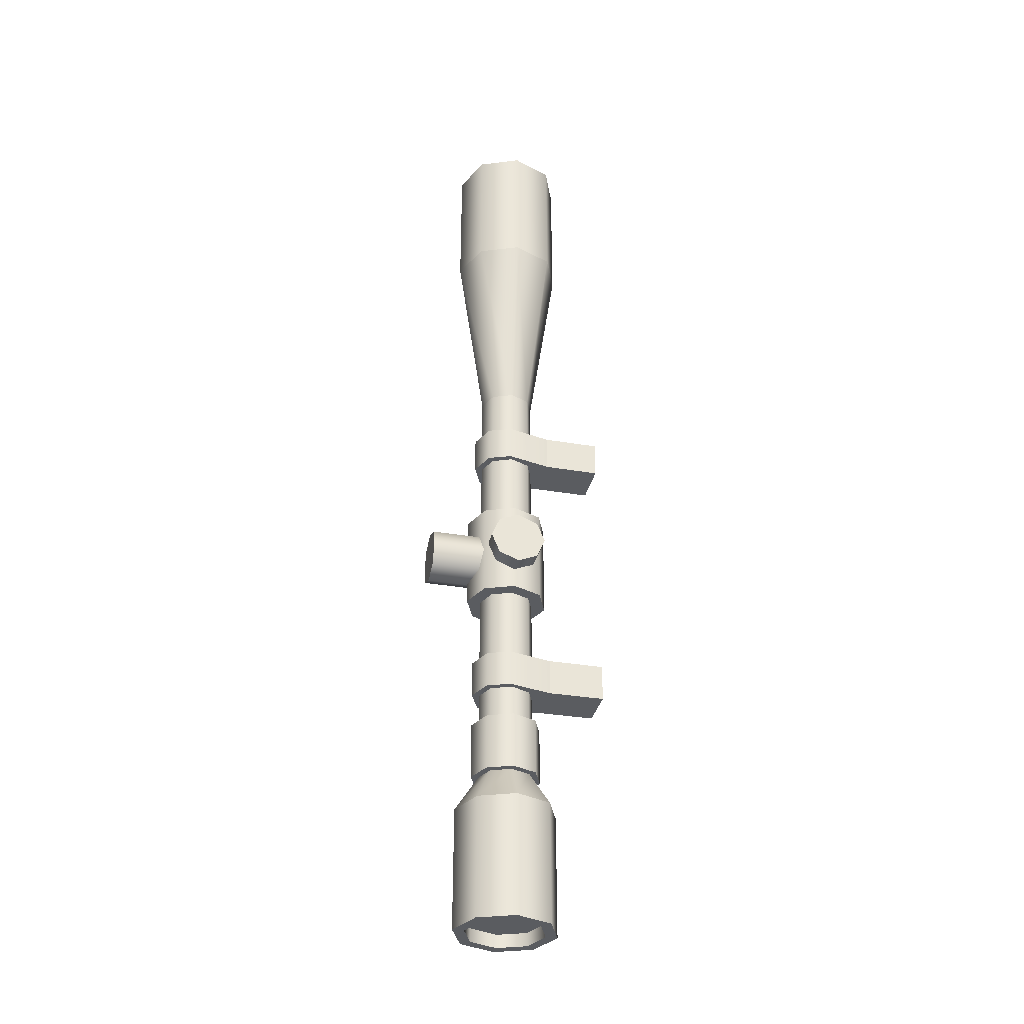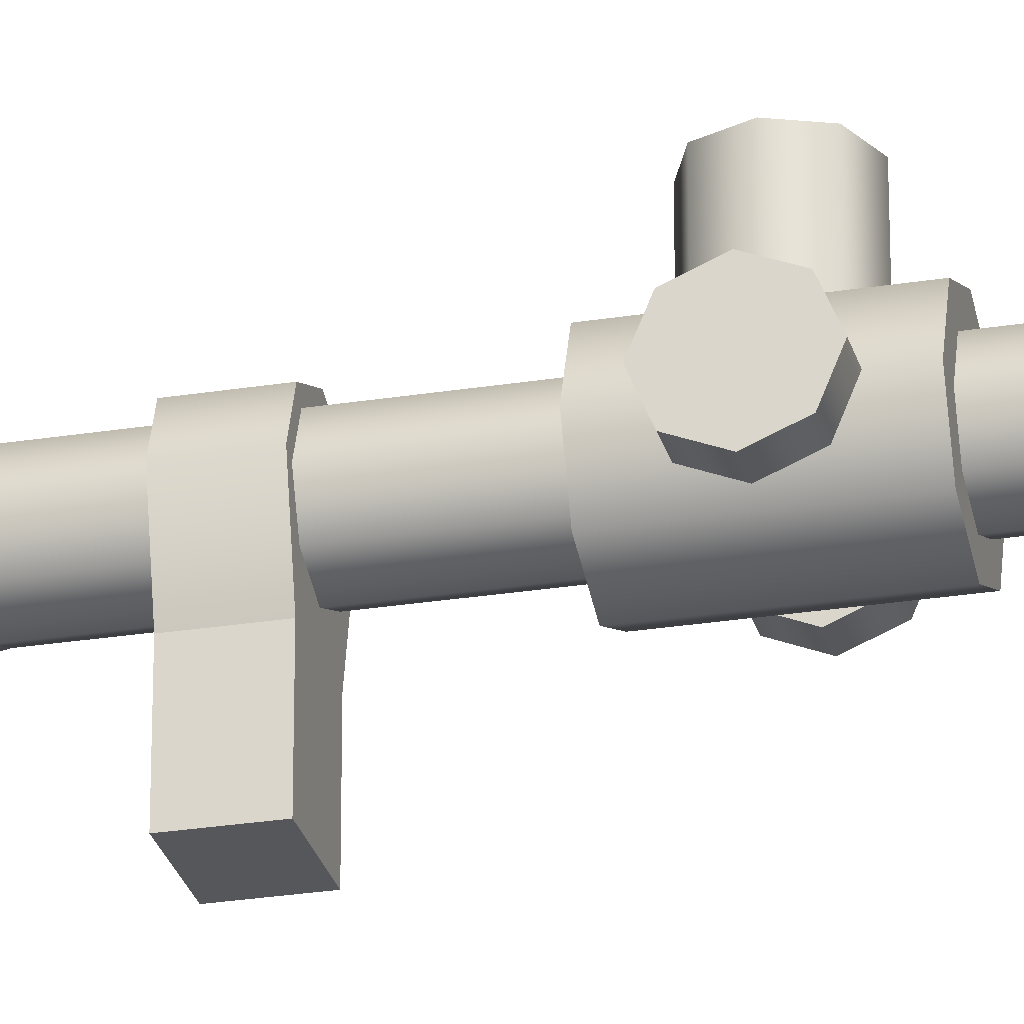
<metadata>
{"format":"obj","ext":"obj","renderer":"f3d","projection":"perspective","resolution":1024,"background":"white","views":[{"elev":-33.7,"azim":-103.0,"up":"+Z"},{"elev":-26.8,"azim":104.1,"up":"+Y"}]}
</metadata>
<code>
g scp_we2_sniper_rifle_02_scope_01
v -0.0188 0.0008576 0.1392
v 2.387e-08 0.0008577 0.1082
v -0.0188 0.0008576 0.1082
v 2.387e-08 0.0008577 0.1082
v -0.0188 0.0008576 0.1392
v 2.584e-08 0.0008576 0.1392
v 2.584e-08 0.0008576 0.1392
v 0.0188 0.0008576 0.1082
v 2.387e-08 0.0008577 0.1082
v 0.0188 0.0008576 0.1082
v 2.584e-08 0.0008576 0.1392
v 0.0188 0.0008576 0.1392
v -0.0188 0.0008576 -0.09582
v 2.387e-08 0.0008577 -0.1268
v -0.0188 0.0008576 -0.1268
v 2.387e-08 0.0008577 -0.1268
v -0.0188 0.0008576 -0.09582
v 2.584e-08 0.0008576 -0.09582
v 2.584e-08 0.0008576 -0.09582
v 0.0188 0.0008576 -0.1268
v 2.387e-08 0.0008577 -0.1268
v 0.0188 0.0008576 -0.1268
v 2.584e-08 0.0008576 -0.09582
v 0.0188 0.0008576 -0.09582
v 0.03013 0.1119 -0.3341
v 0.04261 0.08174 -0.2326
v 0.03013 0.1119 -0.2326
v 0.04261 0.08174 -0.3341
v 0.03013 0.05161 -0.2326
v 0.03013 0.05161 -0.3341
v 2.667e-08 0.03913 -0.2326
v 7.469e-09 0.03913 -0.3341
v -0.03013 0.05161 -0.2326
v -0.03013 0.05161 -0.3341
v 0.03013 0.1119 -0.2326
v 5.098e-09 0.1244 -0.3341
v 0.03013 0.1119 -0.3341
v 2.43e-08 0.1244 -0.2326
v -0.03013 0.1119 -0.3341
v -0.03013 0.1119 -0.2326
v -0.04261 0.08174 -0.3341
v -0.04261 0.08174 -0.2326
v -0.03013 0.05161 -0.3341
v -0.03013 0.05161 -0.2326
v -0.01643 0.06531 -0.2026
v -0.02324 0.08174 0.1824
v -0.01643 0.06531 0.1824
v -0.02324 0.08174 -0.2026
v -0.01643 0.09818 -0.2026
v -0.01643 0.09818 0.1824
v 5.971e-08 0.105 0.1824
v 3.001e-08 0.105 -0.2026
v 0.01643 0.09818 0.1824
v 0.01643 0.09818 -0.2026
v 6.101e-08 0.0585 0.1824
v -0.01643 0.06531 -0.2026
v -0.01643 0.06531 0.1824
v 3.131e-08 0.0585 -0.2026
v 0.01643 0.06531 0.1824
v 0.01643 0.06531 -0.2026
v 0.02324 0.08174 0.1824
v 0.02324 0.08174 -0.2026
v 0.01643 0.09818 -0.2026
v 0.01643 0.09818 0.1824
v 0.04261 0.08174 -0.2326
v 0.01643 0.09818 -0.2026
v 0.03013 0.1119 -0.2326
v 0.02324 0.08174 -0.2026
v 0.03013 0.05161 -0.2326
v 0.01643 0.06531 -0.2026
v 3.001e-08 0.105 -0.2026
v 0.03013 0.1119 -0.2326
v 0.01643 0.09818 -0.2026
v 2.43e-08 0.1244 -0.2326
v -0.01643 0.09818 -0.2026
v -0.03013 0.1119 -0.2326
v -0.02324 0.08174 -0.2026
v -0.03013 0.1119 -0.2326
v -0.01643 0.09818 -0.2026
v -0.04261 0.08174 -0.2326
v -0.01643 0.06531 -0.2026
v -0.03013 0.05161 -0.2326
v 3.131e-08 0.0585 -0.2026
v -0.03013 0.05161 -0.2326
v -0.01643 0.06531 -0.2026
v 2.667e-08 0.03913 -0.2326
v 0.01643 0.06531 -0.2026
v 0.03013 0.05161 -0.2326
v 0.04755 0.08174 0.4119
v 0.03362 0.1154 0.466
v 0.03362 0.1154 0.4119
v 0.04755 0.08174 0.466
v 0.03362 0.04812 0.4119
v 0.03362 0.04812 0.466
v 8.48e-08 0.03419 0.4119
v 9.264e-08 0.03419 0.466
v -0.03362 0.04812 0.4119
v -0.03362 0.04812 0.466
v 8.999e-08 0.1293 0.466
v 0.03362 0.1154 0.4119
v 0.03362 0.1154 0.466
v 8.215e-08 0.1293 0.4119
v -0.03362 0.1154 0.466
v -0.03362 0.1154 0.4119
v -0.04755 0.08174 0.466
v -0.04755 0.08174 0.4119
v -0.03362 0.04812 0.466
v -0.03362 0.04812 0.4119
v 0.01643 0.09818 0.1824
v 0.04755 0.08174 0.3472
v 0.03362 0.1154 0.3472
v 0.02324 0.08174 0.1824
v 0.03362 0.04812 0.3472
v 0.01643 0.06531 0.1824
v 0.03362 0.1154 0.3472
v 5.971e-08 0.105 0.1824
v 0.01643 0.09818 0.1824
v 6.856e-08 0.1293 0.3472
v -0.01643 0.09818 0.1824
v -0.03362 0.1154 0.3472
v -0.03362 0.1154 0.3472
v -0.02324 0.08174 0.1824
v -0.01643 0.09818 0.1824
v -0.04755 0.08174 0.3472
v -0.01643 0.06531 0.1824
v -0.03362 0.04812 0.3472
v -0.03362 0.04812 0.3472
v 6.101e-08 0.0585 0.1824
v -0.01643 0.06531 0.1824
v 7.12e-08 0.03419 0.3472
v 0.01643 0.06531 0.1824
v 0.03362 0.04812 0.3472
v -0.02364 0.1514 0.006202
v -0.01672 0.1045 -0.01051
v -0.01672 0.1514 -0.01051
v -0.02364 0.1045 0.006202
v -0.01672 0.1514 0.02292
v -0.01672 0.1045 0.02292
v 6.074e-08 0.1514 0.02984
v 6.074e-08 0.1045 0.02984
v 0.01672 0.1514 0.02292
v 0.01672 0.1045 0.02292
v 0.02364 0.1514 0.006202
v 0.02364 0.1045 0.006202
v 0.01672 0.1514 -0.01051
v 0.01672 0.1045 -0.01051
v 5.604e-08 0.1514 -0.01744
v 5.604e-08 0.1045 -0.01744
v -0.01672 0.1514 -0.01051
v -0.01672 0.1045 -0.01051
v 5.604e-08 0.1514 -0.01744
v -0.02364 0.1514 0.006202
v -0.01672 0.1514 -0.01051
v 0.02364 0.1514 0.006202
v 0.01672 0.1514 -0.01051
v 6.074e-08 0.1514 0.02984
v -0.01672 0.1514 0.02292
v 0.01672 0.1514 0.02292
v -0.04973 0.08185 0.02984
v -0.03493 0.06513 0.02292
v -0.04973 0.06513 0.02292
v -0.03493 0.08185 0.02984
v -0.04973 0.09856 0.02292
v -0.03493 0.09856 0.02292
v -0.04973 0.1055 0.006201
v -0.03493 0.1055 0.006201
v -0.04973 0.09856 -0.01051
v -0.03493 0.09856 -0.01051
v -0.03493 0.05821 0.006201
v -0.04973 0.06513 0.02292
v -0.03493 0.06513 0.02292
v -0.04973 0.05821 0.006201
v -0.03493 0.06513 -0.01051
v -0.04973 0.06513 -0.01051
v -0.03493 0.08185 -0.01744
v -0.04973 0.06513 -0.01051
v -0.03493 0.06513 -0.01051
v -0.04973 0.08185 -0.01744
v -0.03493 0.09856 -0.01051
v -0.04973 0.09856 -0.01051
v -0.04973 0.08185 -0.01744
v -0.04973 0.05821 0.006201
v -0.04973 0.06513 -0.01051
v -0.04973 0.1055 0.006201
v -0.04973 0.09856 -0.01051
v -0.04973 0.08185 0.02984
v -0.04973 0.06513 0.02292
v -0.04973 0.09856 0.02292
v -0.03493 0.09856 0.02292
v -0.03493 0.06513 0.02292
v -0.03493 0.08185 0.02984
v -0.03493 0.09856 -0.01051
v -0.03493 0.1055 0.006201
v -0.03493 0.06513 -0.01051
v -0.03493 0.05821 0.006201
v -0.03493 0.08185 -0.01744
v 0.03493 0.06513 0.02292
v 0.04972 0.08185 0.02984
v 0.04972 0.06513 0.02292
v 0.03493 0.08185 0.02984
v 0.04972 0.09856 0.02292
v 0.03493 0.09856 0.02292
v 0.04972 0.1055 0.006201
v 0.03493 0.1055 0.006201
v 0.04972 0.09856 -0.01051
v 0.03493 0.09856 -0.01051
v 0.04972 0.06513 0.02292
v 0.03493 0.05821 0.006201
v 0.03493 0.06513 0.02292
v 0.04972 0.05821 0.006201
v 0.03493 0.06513 -0.01051
v 0.04972 0.06513 -0.01051
v 0.04972 0.06513 -0.01051
v 0.03493 0.08185 -0.01744
v 0.03493 0.06513 -0.01051
v 0.04972 0.08185 -0.01744
v 0.03493 0.09856 -0.01051
v 0.04972 0.09856 -0.01051
v 0.04972 0.1055 0.006201
v 0.04972 0.08185 0.02984
v 0.04972 0.09856 0.02292
v 0.04972 0.05821 0.006201
v 0.04972 0.06513 0.02292
v 0.04972 0.08185 -0.01744
v 0.04972 0.09856 -0.01051
v 0.04972 0.06513 -0.01051
v 0.03493 0.09856 -0.01051
v 0.03493 0.06513 -0.01051
v 0.03493 0.08185 -0.01744
v 0.03493 0.06513 0.02292
v 0.03493 0.05821 0.006201
v 0.03493 0.09856 0.02292
v 0.03493 0.1055 0.006201
v 0.03493 0.08185 0.02984
v 0.033 0.08174 -0.3341
v 0.02333 0.05841 -0.3231
v 0.02333 0.05841 -0.3341
v 0.033 0.08174 -0.3231
v 0.02333 0.1051 -0.3341
v 0.02333 0.1051 -0.3231
v 4.633e-09 0.1147 -0.3341
v 9.956e-09 0.1147 -0.3231
v -0.02333 0.1051 -0.3341
v -0.02333 0.1051 -0.3231
v 1.295e-08 0.04874 -0.3231
v 0.02333 0.05841 -0.3341
v 0.02333 0.05841 -0.3231
v 7.624e-09 0.04874 -0.3341
v -0.02333 0.05841 -0.3231
v -0.02333 0.05841 -0.3341
v -0.033 0.08174 -0.3231
v -0.033 0.08174 -0.3341
v -0.02333 0.1051 -0.3231
v -0.02333 0.1051 -0.3341
v 9.035e-08 0.1219 0.466
v -0.0284 0.1101 0.4592
v -0.0284 0.1101 0.466
v 9.882e-08 0.1219 0.4592
v 0.0284 0.1101 0.466
v 0.0284 0.1101 0.4592
v 0.04016 0.08174 0.466
v 0.04016 0.08174 0.4592
v 0.0284 0.05335 0.466
v 0.0284 0.05335 0.4592
v -0.04016 0.08174 0.4592
v -0.0284 0.1101 0.466
v -0.0284 0.1101 0.4592
v -0.04016 0.08174 0.466
v -0.0284 0.05335 0.4592
v -0.0284 0.05335 0.466
v 1.014e-07 0.04159 0.4592
v 9.287e-08 0.04159 0.466
v 0.0284 0.05335 0.4592
v 0.0284 0.05335 0.466
v 8.28e-08 0.1168 0.04692
v -0.03493 0.08185 0.04692
v -0.0247 0.1065 0.04692
v 0.03493 0.08185 0.04692
v 0.0247 0.1065 0.04692
v 8.974e-08 0.04692 0.04692
v -0.0247 0.05715 0.04692
v 0.0247 0.05715 0.04692
v 0.0247 0.05715 -0.03451
v -0.0247 0.05715 -0.03451
v 8.974e-08 0.04692 -0.03451
v 0.0247 0.1065 -0.03451
v 0.03493 0.08185 -0.03451
v -0.0247 0.1065 -0.03451
v -0.03493 0.08185 -0.03451
v 8.28e-08 0.1168 -0.03451
v 6.978e-08 0.1112 -0.155
v -0.02943 0.08174 -0.155
v -0.02081 0.1026 -0.155
v 0.02943 0.08174 -0.155
v 0.02081 0.1026 -0.155
v 7.563e-08 0.05231 -0.155
v -0.02081 0.06093 -0.155
v 0.02081 0.06093 -0.155
v 0.02081 0.06093 -0.2026
v -0.02081 0.06093 -0.2026
v 7.563e-08 0.05231 -0.2026
v 0.02081 0.1026 -0.2026
v 0.02943 0.08174 -0.2026
v -0.02081 0.1026 -0.2026
v -0.02943 0.08174 -0.2026
v 6.978e-08 0.1112 -0.2026
v 0.04755 0.08174 0.3472
v 0.03362 0.1154 0.4119
v 0.03362 0.1154 0.3472
v 0.04755 0.08174 0.4119
v 0.03362 0.04812 0.3472
v 0.03362 0.04812 0.4119
v 7.12e-08 0.03419 0.3472
v 8.48e-08 0.03419 0.4119
v -0.03362 0.04812 0.3472
v -0.03362 0.04812 0.4119
v 8.215e-08 0.1293 0.4119
v 0.03362 0.1154 0.3472
v 0.03362 0.1154 0.4119
v 6.856e-08 0.1293 0.3472
v -0.03362 0.1154 0.4119
v -0.03362 0.1154 0.3472
v -0.04755 0.08174 0.4119
v -0.04755 0.08174 0.3472
v -0.03362 0.04812 0.4119
v -0.03362 0.04812 0.3472
v 0.0188 0.0008576 0.1082
v 0.0188 0.04715 0.1392
v 0.0188 0.04715 0.1082
v 0.0188 0.0008576 0.1392
v -0.0188 0.0008576 0.1392
v -0.0188 0.04715 0.1082
v -0.0188 0.04715 0.1392
v -0.0188 0.0008576 0.1082
v 0.02059 0.1024 0.1392
v 0.02784 0.08385 0.1082
v 0.02784 0.08385 0.1392
v 0.02059 0.1024 0.1082
v 3.826e-08 0.1112 0.1392
v 3.535e-08 0.1112 0.1082
v -0.02059 0.1024 0.1392
v -0.02059 0.1024 0.1082
v -0.02784 0.08385 0.1392
v -0.02784 0.08385 0.1082
v 0.02059 0.1024 0.1082
v 0.0188 0.04715 0.1082
v 0.02784 0.08385 0.1082
v 2.387e-08 0.04715 0.1082
v 3.535e-08 0.1112 0.1082
v -0.02059 0.1024 0.1082
v 2.387e-08 0.0008577 0.1082
v 0.0188 0.0008576 0.1082
v -0.0188 0.04715 0.1082
v -0.02784 0.08385 0.1082
v -0.0188 0.0008576 0.1082
v 0.02784 0.08385 0.1392
v 0.0188 0.04715 0.1392
v 0.02059 0.1024 0.1392
v 2.584e-08 0.04715 0.1392
v 3.826e-08 0.1112 0.1392
v -0.02059 0.1024 0.1392
v 2.584e-08 0.0008576 0.1392
v 0.0188 0.0008576 0.1392
v -0.0188 0.04715 0.1392
v -0.02784 0.08385 0.1392
v -0.0188 0.0008576 0.1392
v 0.02784 0.08385 0.1082
v 0.0188 0.04715 0.1392
v 0.02784 0.08385 0.1392
v 0.0188 0.04715 0.1082
v -0.02784 0.08385 0.1392
v -0.0188 0.04715 0.1082
v -0.02784 0.08385 0.1082
v -0.0188 0.04715 0.1392
v 0.0188 0.0008576 -0.1268
v 0.0188 0.04715 -0.09582
v 0.0188 0.04715 -0.1268
v 0.0188 0.0008576 -0.09582
v -0.0188 0.0008576 -0.09582
v -0.0188 0.04715 -0.1268
v -0.0188 0.04715 -0.09582
v -0.0188 0.0008576 -0.1268
v 0.02059 0.1024 -0.09582
v 0.02784 0.08385 -0.1268
v 0.02784 0.08385 -0.09582
v 0.02059 0.1024 -0.1268
v 3.826e-08 0.1112 -0.09582
v 3.535e-08 0.1112 -0.1268
v -0.02059 0.1024 -0.09582
v -0.02059 0.1024 -0.1268
v -0.02784 0.08385 -0.09582
v -0.02784 0.08385 -0.1268
v 0.02059 0.1024 -0.1268
v 0.0188 0.04715 -0.1268
v 0.02784 0.08385 -0.1268
v 2.387e-08 0.04715 -0.1268
v 3.535e-08 0.1112 -0.1268
v -0.02059 0.1024 -0.1268
v 2.387e-08 0.0008577 -0.1268
v 0.0188 0.0008576 -0.1268
v -0.0188 0.04715 -0.1268
v -0.02784 0.08385 -0.1268
v -0.0188 0.0008576 -0.1268
v 0.02784 0.08385 -0.09582
v 0.0188 0.04715 -0.09582
v 0.02059 0.1024 -0.09582
v 2.584e-08 0.04715 -0.09582
v 3.826e-08 0.1112 -0.09582
v -0.02059 0.1024 -0.09582
v 2.584e-08 0.0008576 -0.09582
v 0.0188 0.0008576 -0.09582
v -0.0188 0.04715 -0.09582
v -0.02784 0.08385 -0.09582
v -0.0188 0.0008576 -0.09582
v 0.02784 0.08385 -0.1268
v 0.0188 0.04715 -0.09582
v 0.02784 0.08385 -0.09582
v 0.0188 0.04715 -0.1268
v -0.02784 0.08385 -0.09582
v -0.0188 0.04715 -0.1268
v -0.02784 0.08385 -0.1268
v -0.0188 0.04715 -0.09582
v 0.033 0.08174 -0.3341
v 0.03013 0.1119 -0.3341
v 0.02333 0.1051 -0.3341
v 0.04261 0.08174 -0.3341
v 5.098e-09 0.1244 -0.3341
v 0.02333 0.05841 -0.3341
v 4.633e-09 0.1147 -0.3341
v 0.03013 0.05161 -0.3341
v -0.03013 0.1119 -0.3341
v 7.624e-09 0.04874 -0.3341
v -0.02333 0.1051 -0.3341
v 7.469e-09 0.03913 -0.3341
v -0.04261 0.08174 -0.3341
v -0.02333 0.05841 -0.3341
v -0.033 0.08174 -0.3341
v -0.03013 0.05161 -0.3341
v 0.0284 0.1101 0.466
v 0.04755 0.08174 0.466
v 0.04016 0.08174 0.466
v 0.03362 0.1154 0.466
v 0.03362 0.04812 0.466
v 9.035e-08 0.1219 0.466
v 0.0284 0.05335 0.466
v 8.999e-08 0.1293 0.466
v 9.264e-08 0.03419 0.466
v -0.0284 0.1101 0.466
v 9.287e-08 0.04159 0.466
v -0.03362 0.1154 0.466
v -0.03362 0.04812 0.466
v -0.04016 0.08174 0.466
v -0.0284 0.05335 0.466
v -0.04755 0.08174 0.466
v 0.03493 0.08185 0.04692
v 0.0247 0.05715 -0.03451
v 0.0247 0.05715 0.04692
v 0.03493 0.08185 -0.03451
v 8.974e-08 0.04692 -0.03451
v 0.0247 0.1065 0.04692
v 8.974e-08 0.04692 0.04692
v 0.0247 0.1065 -0.03451
v -0.0247 0.05715 -0.03451
v 8.28e-08 0.1168 0.04692
v -0.0247 0.05715 0.04692
v 8.28e-08 0.1168 -0.03451
v -0.03493 0.08185 -0.03451
v -0.0247 0.1065 0.04692
v -0.03493 0.08185 0.04692
v -0.0247 0.1065 -0.03451
v 0.02943 0.08174 -0.155
v 0.02081 0.06093 -0.2026
v 0.02081 0.06093 -0.155
v 0.02943 0.08174 -0.2026
v 7.563e-08 0.05231 -0.2026
v 0.02081 0.1026 -0.155
v 7.563e-08 0.05231 -0.155
v 0.02081 0.1026 -0.2026
v -0.02081 0.06093 -0.2026
v 6.978e-08 0.1112 -0.155
v -0.02081 0.06093 -0.155
v 6.978e-08 0.1112 -0.2026
v -0.02943 0.08174 -0.2026
v -0.02081 0.1026 -0.155
v -0.02943 0.08174 -0.155
v -0.02081 0.1026 -0.2026
v 1.295e-08 0.04874 -0.3231
v -0.033 0.08174 -0.3231
v -0.02333 0.05841 -0.3231
v 0.033 0.08174 -0.3231
v 0.02333 0.05841 -0.3231
v 9.956e-09 0.1147 -0.3231
v -0.02333 0.1051 -0.3231
v 0.02333 0.1051 -0.3231
v 0.04016 0.08174 0.4592
v 9.882e-08 0.1219 0.4592
v 0.0284 0.1101 0.4592
v -0.04016 0.08174 0.4592
v -0.0284 0.1101 0.4592
v 1.014e-07 0.04159 0.4592
v 0.0284 0.05335 0.4592
v -0.0284 0.05335 0.4592
g scp_we2_sniper_rifle_02_scope_01_0
f 3 2 1
f 6 5 4
f 9 8 7
f 12 11 10
f 15 14 13
f 18 17 16
f 21 20 19
f 24 23 22
f 27 26 25
f 28 25 26
f 26 29 28
f 30 28 29
f 29 31 30
f 32 30 31
f 31 33 32
f 34 32 33
f 37 36 35
f 38 35 36
f 36 39 38
f 40 38 39
f 39 41 40
f 42 40 41
f 41 43 42
f 44 42 43
f 47 46 45
f 48 45 46
f 48 46 49
f 50 49 46
f 50 51 49
f 52 49 51
f 51 53 52
f 54 52 53
f 57 56 55
f 58 55 56
f 55 58 59
f 60 59 58
f 59 60 61
f 62 61 60
f 62 63 61
f 64 61 63
f 67 66 65
f 68 65 66
f 65 68 69
f 70 69 68
f 73 72 71
f 74 71 72
f 71 74 75
f 76 75 74
f 79 78 77
f 80 77 78
f 77 80 81
f 82 81 80
f 85 84 83
f 86 83 84
f 83 86 87
f 88 87 86
f 91 90 89
f 92 89 90
f 89 92 93
f 94 93 92
f 93 94 95
f 96 95 94
f 95 96 97
f 98 97 96
f 101 100 99
f 102 99 100
f 99 102 103
f 104 103 102
f 103 104 105
f 106 105 104
f 105 106 107
f 108 107 106
f 111 110 109
f 112 109 110
f 110 113 112
f 114 112 113
f 117 116 115
f 118 115 116
f 116 119 118
f 120 118 119
f 123 122 121
f 124 121 122
f 122 125 124
f 126 124 125
f 129 128 127
f 130 127 128
f 128 131 130
f 132 130 131
f 135 134 133
f 136 133 134
f 133 136 137
f 138 137 136
f 137 138 139
f 140 139 138
f 139 140 141
f 142 141 140
f 141 142 143
f 144 143 142
f 143 144 145
f 146 145 144
f 145 146 147
f 148 147 146
f 147 148 149
f 150 149 148
f 153 152 151
f 152 154 151
f 151 154 155
f 156 154 152
f 157 156 152
f 158 154 156
f 161 160 159
f 162 159 160
f 159 162 163
f 164 163 162
f 163 164 165
f 166 165 164
f 165 166 167
f 168 167 166
f 171 170 169
f 172 169 170
f 169 172 173
f 174 173 172
f 177 176 175
f 178 175 176
f 175 178 179
f 180 179 178
f 183 182 181
f 182 184 181
f 181 184 185
f 186 184 182
f 187 186 182
f 188 184 186
f 191 190 189
f 190 192 189
f 189 192 193
f 194 192 190
f 195 194 190
f 196 192 194
f 199 198 197
f 200 197 198
f 198 201 200
f 202 200 201
f 201 203 202
f 204 202 203
f 203 205 204
f 206 204 205
f 209 208 207
f 210 207 208
f 208 211 210
f 212 210 211
f 215 214 213
f 216 213 214
f 214 217 216
f 218 216 217
f 221 220 219
f 220 222 219
f 223 222 220
f 222 224 219
f 219 224 225
f 226 224 222
f 229 228 227
f 228 230 227
f 231 230 228
f 230 232 227
f 227 232 233
f 234 232 230
f 237 236 235
f 238 235 236
f 235 238 239
f 240 239 238
f 239 240 241
f 242 241 240
f 241 242 243
f 244 243 242
f 247 246 245
f 248 245 246
f 245 248 249
f 250 249 248
f 249 250 251
f 252 251 250
f 251 252 253
f 254 253 252
f 257 256 255
f 258 255 256
f 255 258 259
f 260 259 258
f 259 260 261
f 262 261 260
f 261 262 263
f 264 263 262
f 267 266 265
f 268 265 266
f 265 268 269
f 270 269 268
f 269 270 271
f 272 271 270
f 271 272 273
f 274 273 272
f 277 276 275
f 276 278 275
f 275 278 279
f 280 278 276
f 281 280 276
f 282 278 280
f 285 284 283
f 284 286 283
f 283 286 287
f 288 286 284
f 289 288 284
f 290 286 288
f 293 292 291
f 292 294 291
f 291 294 295
f 296 294 292
f 297 296 292
f 298 294 296
f 301 300 299
f 300 302 299
f 299 302 303
f 304 302 300
f 305 304 300
f 306 302 304
f 309 308 307
f 310 307 308
f 307 310 311
f 312 311 310
f 311 312 313
f 314 313 312
f 313 314 315
f 316 315 314
f 319 318 317
f 320 317 318
f 317 320 321
f 322 321 320
f 321 322 323
f 324 323 322
f 323 324 325
f 326 325 324
f 329 328 327
f 330 327 328
f 333 332 331
f 334 331 332
f 337 336 335
f 338 335 336
f 335 338 339
f 340 339 338
f 339 340 341
f 342 341 340
f 341 342 343
f 344 343 342
f 347 346 345
f 346 348 345
f 349 345 348
f 349 348 350
f 348 346 351
f 352 351 346
f 353 350 348
f 348 351 353
f 350 353 354
f 355 353 351
f 358 357 356
f 357 358 359
f 360 359 358
f 360 361 359
f 359 362 357
f 363 357 362
f 364 359 361
f 359 364 362
f 365 364 361
f 366 362 364
f 369 368 367
f 370 367 368
f 373 372 371
f 374 371 372
f 377 376 375
f 378 375 376
f 381 380 379
f 382 379 380
f 385 384 383
f 386 383 384
f 383 386 387
f 388 387 386
f 387 388 389
f 390 389 388
f 389 390 391
f 392 391 390
f 395 394 393
f 394 396 393
f 397 393 396
f 397 396 398
f 396 394 399
f 400 399 394
f 401 398 396
f 396 399 401
f 398 401 402
f 403 401 399
f 406 405 404
f 405 406 407
f 408 407 406
f 408 409 407
f 407 410 405
f 411 405 410
f 412 407 409
f 407 412 410
f 413 412 409
f 414 410 412
f 417 416 415
f 418 415 416
f 421 420 419
f 422 419 420
f 425 424 423
f 426 423 424
f 424 425 427
f 423 426 428
f 429 427 425
f 430 428 426
f 427 429 431
f 428 430 432
f 433 431 429
f 434 432 430
f 431 433 435
f 432 434 436
f 437 435 433
f 438 436 434
f 435 437 438
f 436 438 437
f 441 440 439
f 442 439 440
f 440 441 443
f 439 442 444
f 445 443 441
f 446 444 442
f 443 445 447
f 444 446 448
f 449 447 445
f 450 448 446
f 447 449 451
f 448 450 452
f 453 451 449
f 454 452 450
f 451 453 454
f 452 454 453
f 457 456 455
f 458 455 456
f 456 457 459
f 455 458 460
f 461 459 457
f 462 460 458
f 459 461 463
f 460 462 464
f 465 463 461
f 466 464 462
f 463 465 467
f 464 466 468
f 469 467 465
f 470 468 466
f 467 469 470
f 468 470 469
f 473 472 471
f 474 471 472
f 472 473 475
f 471 474 476
f 477 475 473
f 478 476 474
f 475 477 479
f 476 478 480
f 481 479 477
f 482 480 478
f 479 481 483
f 480 482 484
f 485 483 481
f 486 484 482
f 483 485 486
f 484 486 485
g scp_we2_sniper_rifle_02_scope_01_1
f 489 488 487
f 488 490 487
f 487 490 491
f 492 490 488
f 493 492 488
f 494 490 492
f 497 496 495
f 496 498 495
f 499 498 496
f 498 500 495
f 495 500 501
f 502 500 498

</code>
